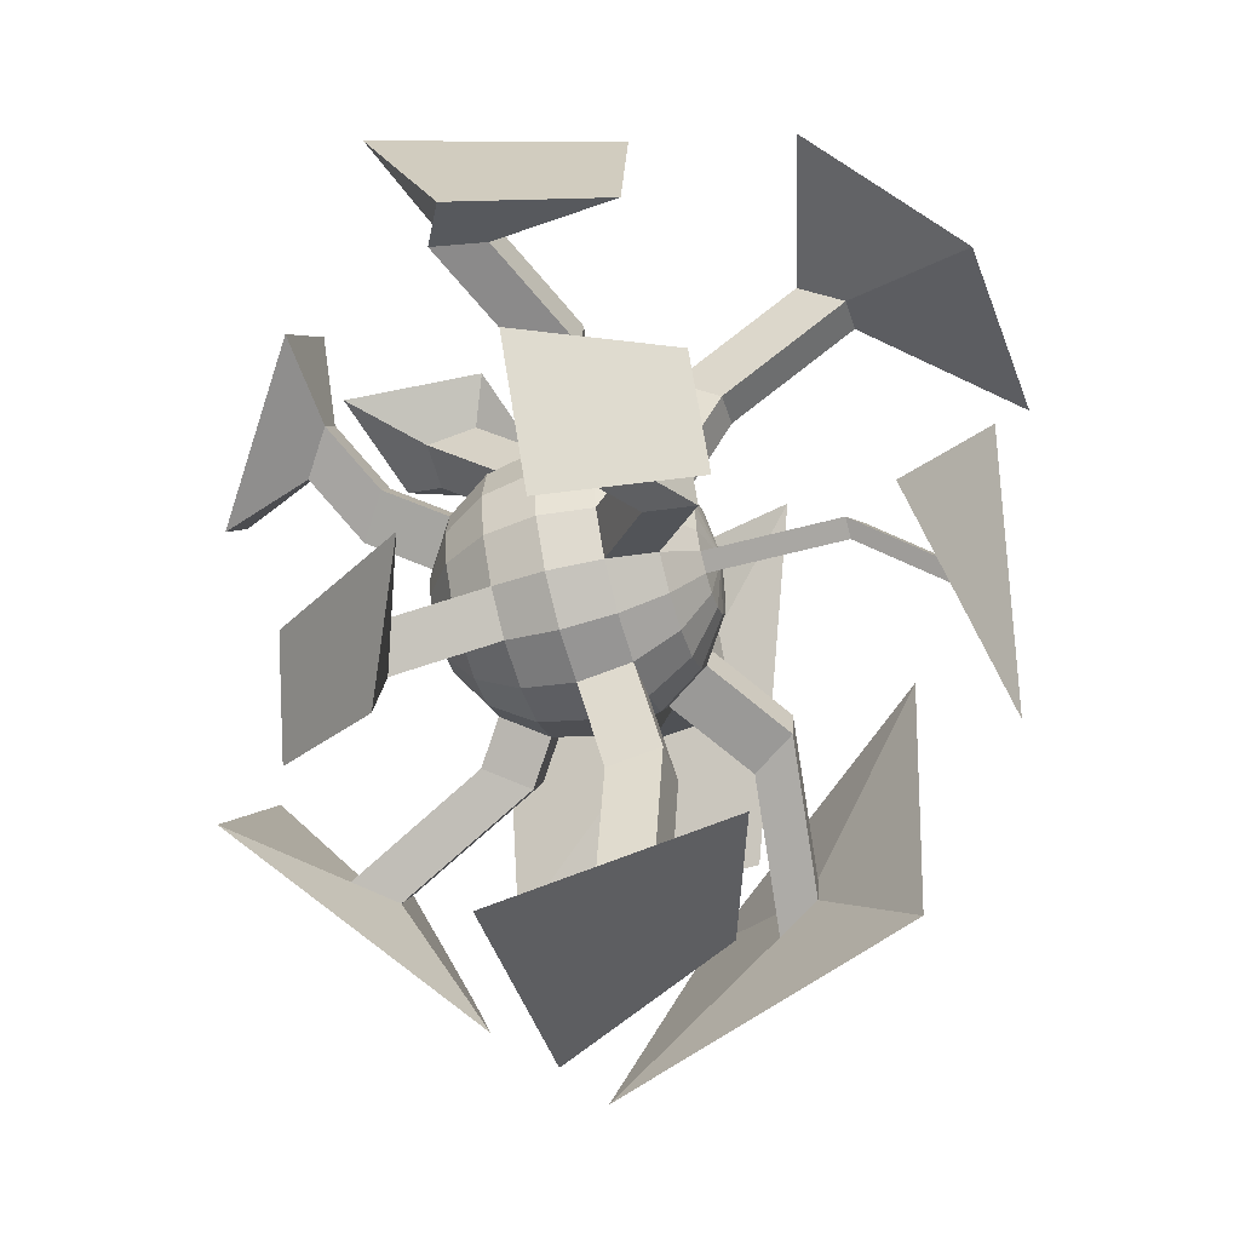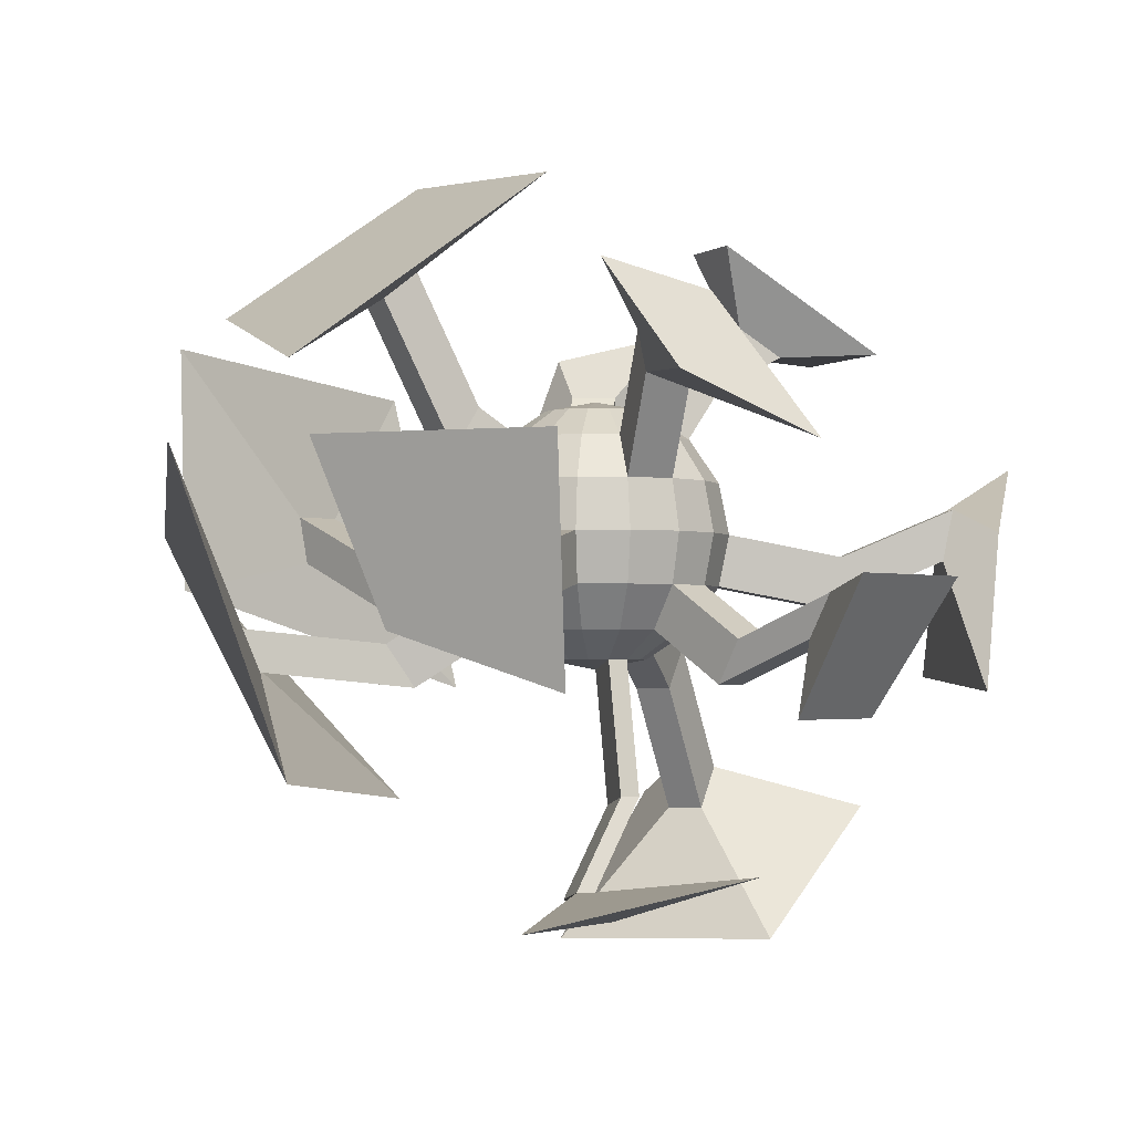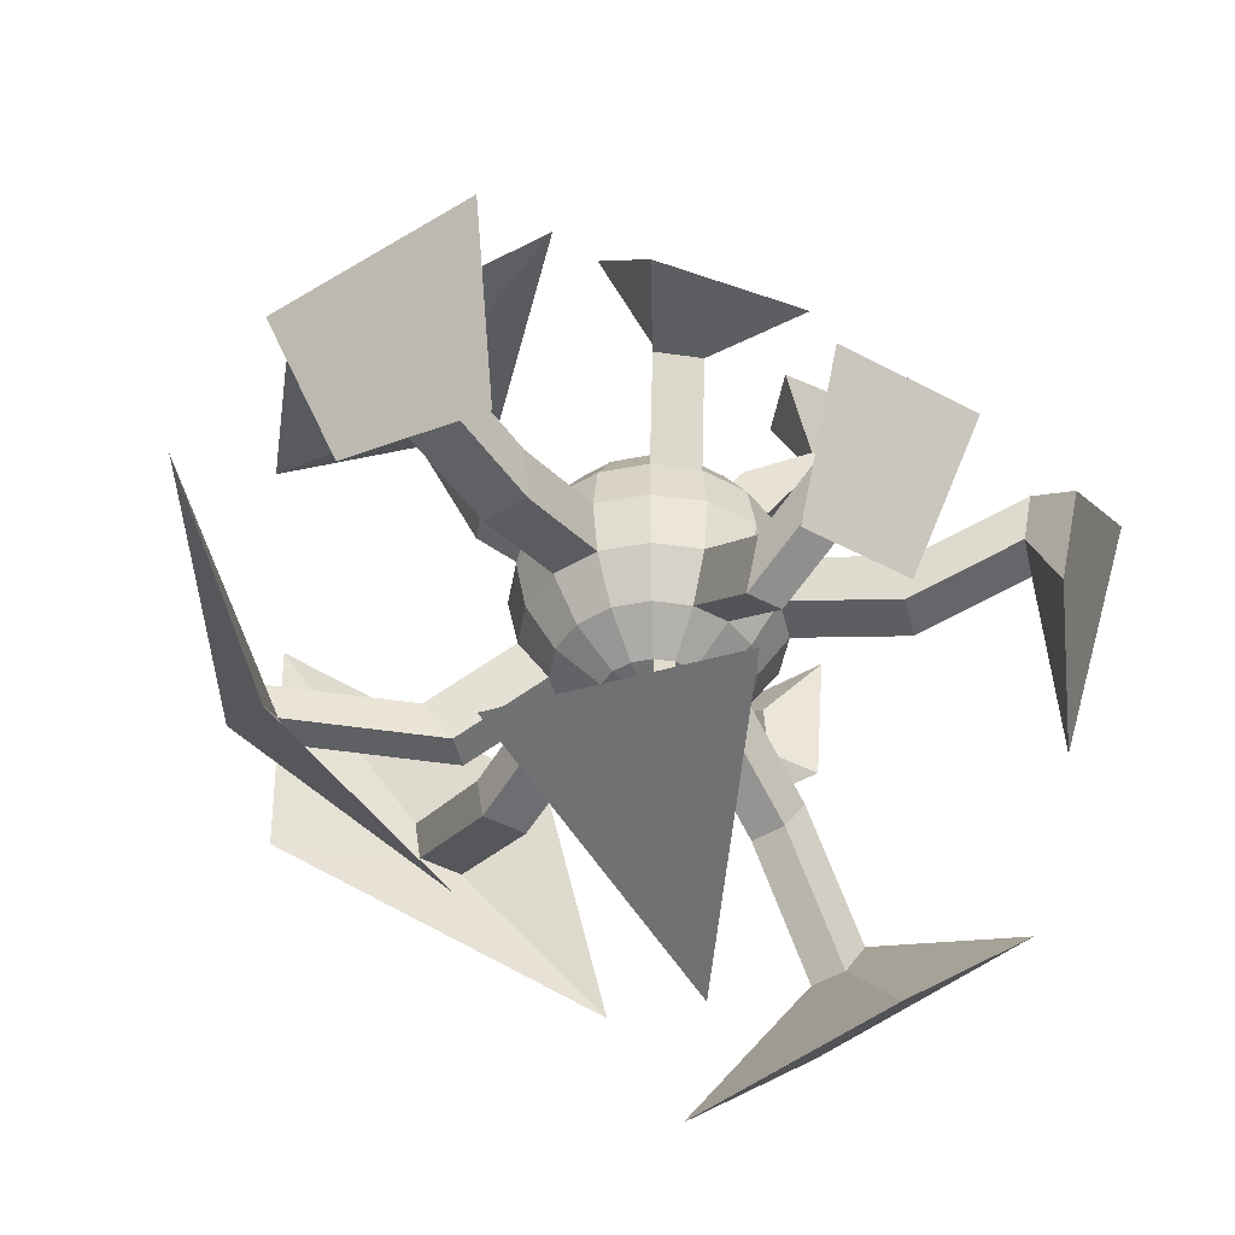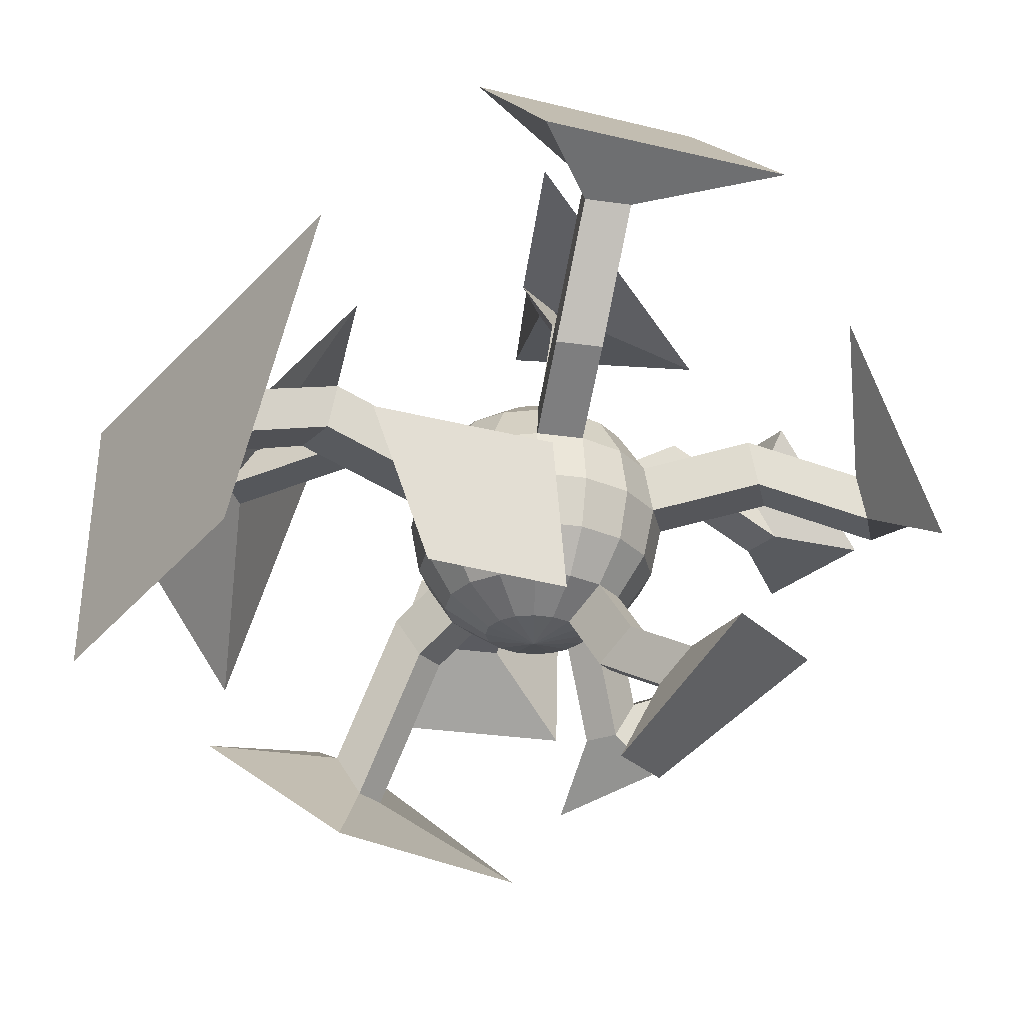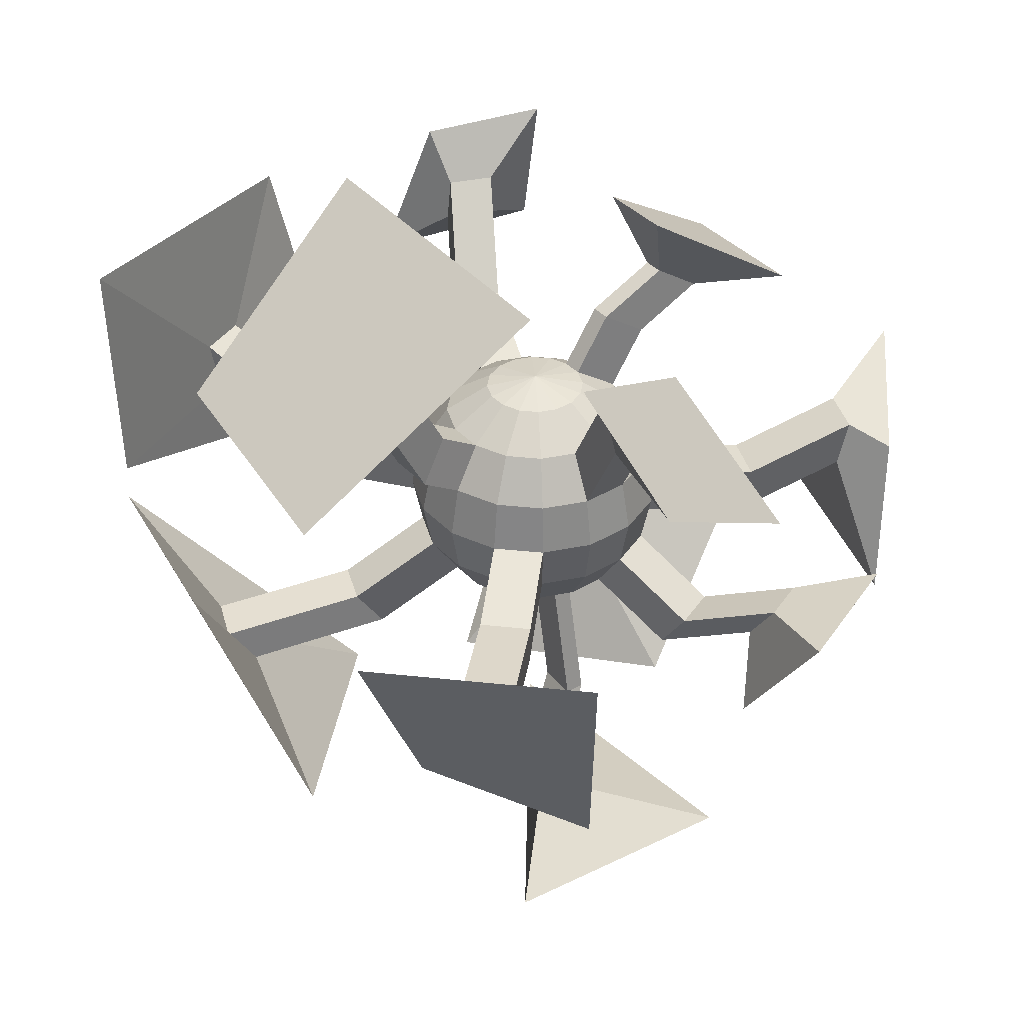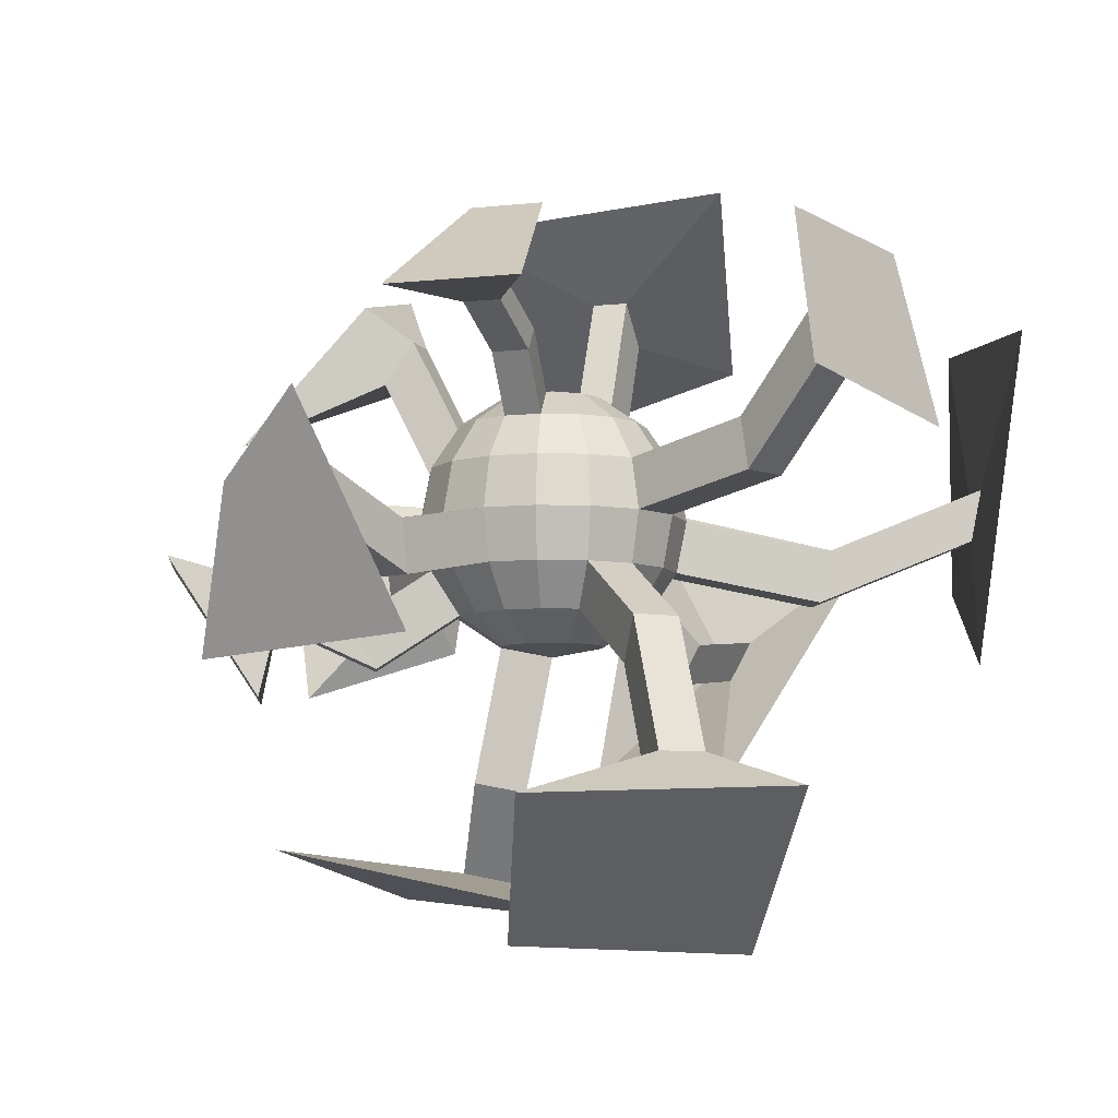
<metadata>
{"format":"obj","ext":"obj","renderer":"f3d","projection":"perspective","resolution":1024,"background":"white","views":[{"elev":-53.3,"azim":-73.4,"up":"+Z"},{"elev":-2.0,"azim":-171.3,"up":"+Y"},{"elev":-44.6,"azim":-155.9,"up":"+Y"},{"elev":63.7,"azim":-178.9,"up":"+Z"},{"elev":38.0,"azim":176.5,"up":"+Y"},{"elev":-7.0,"azim":-38.4,"up":"+Y"}]}
</metadata>
<code>
o Sphere.001
v 0 0.09567 -0.231
v 0 0 -0.25
v 0 -0.09567 -0.231
v 0 -0.231 -0.09567
v 0.03661 0.231 -0.08839
v 0.06765 0.1768 -0.1633
v 0.08839 0.09567 -0.2134
v 0.09567 0 -0.231
v 0.08839 -0.09567 -0.2134
v 0.06765 -0.1768 -0.1633
v 0.03661 -0.231 -0.08839
v 0.06765 0.231 -0.06765
v 0.125 0.1768 -0.125
v 0.1633 0.09567 -0.1633
v 0.1768 0 -0.1768
v 0.1633 -0.09567 -0.1633
v 0.125 -0.1768 -0.125
v 0.06765 -0.231 -0.06765
v 0.08839 0.231 -0.03661
v 0.1633 0.1768 -0.06765
v 0.2134 0.09567 -0.08839
v 0.231 0 -0.09567
v 0.2134 -0.09567 -0.08839
v 0.1633 -0.1768 -0.06765
v 0.08839 -0.231 -0.03661
v 0.09567 0.231 0
v 0.1768 0.1768 0
v 0.231 0.09567 0
v 0.25 0 0
v 0.231 -0.09567 0
v 0.1768 -0.1768 0
v 0.09567 -0.231 0
v 0.08839 0.231 0.03661
v 0.1633 0.1768 0.06765
v 0.2134 0.09567 0.08839
v 0.231 0 0.09567
v 0.2134 -0.09567 0.08839
v 0.1633 -0.1768 0.06765
v 0.08839 -0.231 0.03661
v 0.06765 0.231 0.06765
v 0.125 0.1768 0.125
v 0.1633 0.09567 0.1633
v 0.1768 0 0.1768
v 0.1633 -0.09567 0.1633
v 0.125 -0.1768 0.125
v 0.06765 -0.231 0.06765
v 0.03661 0.231 0.08839
v 0.06765 0.1768 0.1633
v 0.08839 0.09567 0.2134
v 0.09567 0 0.231
v 0.08839 -0.09567 0.2134
v 0.06765 -0.1768 0.1633
v 0.03661 -0.231 0.08839
v -0 0.231 0.09567
v -0 0.1768 0.1768
v -0 0.09567 0.231
v -0 0 0.25
v -0 -0.09567 0.231
v -0 -0.1768 0.1768
v -0 -0.231 0.09567
v 0 -0.25 0
v 0 0.25 0
v -0.03661 0.231 0.08839
v -0.06765 0.1768 0.1633
v -0.08839 0.09567 0.2134
v -0.09567 0 0.231
v -0.08839 -0.09567 0.2134
v -0.06765 -0.1768 0.1633
v -0.03661 -0.231 0.08839
v -0.06765 0.231 0.06765
v -0.125 0.1768 0.125
v -0.1633 0.09567 0.1633
v -0.1768 0 0.1768
v -0.1633 -0.09567 0.1633
v -0.125 -0.1768 0.125
v -0.06765 -0.231 0.06765
v -0.08839 0.231 0.03661
v -0.1633 0.1768 0.06765
v -0.2134 0.09567 0.08839
v -0.231 0 0.09567
v -0.2134 -0.09567 0.08839
v -0.1633 -0.1768 0.06765
v -0.08839 -0.231 0.03661
v -0.09567 0.231 -0
v -0.1768 0.1768 -0
v -0.231 0.09567 -0
v -0.25 0 -0
v -0.231 -0.09567 -0
v -0.1768 -0.1768 -0
v -0.09567 -0.231 -0
v -0.08839 0.231 -0.03661
v -0.1633 0.1768 -0.06765
v -0.2134 0.09567 -0.08839
v -0.231 0 -0.09567
v -0.2134 -0.09567 -0.08839
v -0.1633 -0.1768 -0.06765
v -0.08839 -0.231 -0.03661
v -0.06765 0.231 -0.06765
v -0.125 0.1768 -0.125
v -0.1633 0.09567 -0.1633
v -0.1768 0 -0.1768
v -0.1633 -0.09567 -0.1633
v -0.125 -0.1768 -0.125
v -0.06765 -0.231 -0.06765
v -0.03661 0.231 -0.08839
v -0.06765 0.1768 -0.1633
v -0.08839 0.09567 -0.2134
v -0.09567 0 -0.231
v -0.08839 -0.09567 -0.2134
v -0.06765 -0.1768 -0.1633
v -0.03661 -0.231 -0.08839
v 0 0.231 -0.09567
v 0 0.1768 -0.1768
v 0 -0.1768 -0.1768
v -0.1688 0.3551 -0.2105
v -0.2071 0.274 -0.2488
v -0.1114 0.3551 -0.2488
v -0.1322 0.274 -0.2988
v -0.2448 0.4203 -0.2623
v -0.4438 0.1476 -0.3718
v -0.06162 0.4717 -0.3718
v -0.2141 0.2595 -0.4946
v 0.373 -0.2023 -0.1201
v 0.3229 -0.2834 -0.0994
v 0.3906 -0.2023 -0.03175
v 0.3364 -0.2834 -0.03175
v 0.6306 -0.1733 -0.2569
v 0.5805 -0.2544 -0.2361
v 0.6481 -0.1733 -0.1685
v 0.5939 -0.2544 -0.1685
v 0.6675 0.1452 -0.5277
v 0.4747 -0.4476 -0.4485
v 0.8268 0.001577 -0.01943
v 0.3795 -0.4944 0.03443
v 0.1359 0.1432 0.4522
v 0.1432 0.0475 0.4698
v 0.0475 0.1432 0.4698
v 0.0475 0.0475 0.4888
v 0.1404 0.3209 0.6408
v 0.1477 0.2253 0.6584
v 0.05199 0.3209 0.6584
v 0.05199 0.2253 0.6774
v 0.1812 0.4061 0.7158
v 0.2857 0.1157 0.7173
v -0.053 0.4544 0.7173
v -0.02601 0.1902 0.7339
v -0.4367 -0.04092 0.1366
v -0.4191 -0.1366 0.1293
v -0.4557 -0.04092 0.04092
v -0.4367 -0.1366 0.04092
v -0.6414 0.04728 0.1705
v -0.6238 -0.04839 0.1633
v -0.6605 0.04728 0.07487
v -0.6414 -0.04839 0.07487
v -0.7637 0.1343 0.2898
v -0.5956 -0.2651 0.3764
v -0.7441 0.003031 0.05315
v -0.7222 -0.2892 -0.04518
v -0.09573 -0.4802 -0.1097
v -0.06469 -0.4802 -0.1304
v -0.02808 -0.4992 -0.04202
v -0.03195 -0.645 -0.2285
v -0.000917 -0.645 -0.2492
v 0.03569 -0.664 -0.1609
v -0.3407 -0.6015 -0.4025
v 0.05154 -0.6932 -0.5325
v -0.006197 -0.7354 0.1836
v -0.03283 -0.2059 0.396
v -0.03283 -0.287 0.3418
v -0.1212 -0.2059 0.3784
v -0.1005 -0.287 0.3284
v -0.08285 -0.4475 0.5202
v -0.08285 -0.5286 0.466
v -0.1712 -0.4475 0.5026
v -0.1505 -0.5286 0.4525
v -0.0061 -0.5071 0.6879
v 0.1284 -0.7894 0.3998
v -0.4676 -0.5246 0.4977
v -0.3038 -0.7709 0.2641
v 0.1904 0.2283 -0.1687
v 0.2287 0.1472 -0.207
v 0.2287 0.2283 -0.1113
v 0.2788 0.1472 -0.1321
v 0.3029 0.4962 -0.2494
v 0.3412 0.4151 -0.2877
v 0.3412 0.4962 -0.192
v 0.3913 0.4151 -0.2128
v 0.0347 0.6225 -0.3566
v 0.4555 0.2847 -0.5247
v 0.3565 0.6724 0.07635
v 0.6517 0.3912 -0.2191
v 0.4534 -0.05218 0.2443
v 0.4358 -0.1478 0.237
v 0.3992 -0.05218 0.3254
v 0.3857 -0.1478 0.3119
v 0.6732 0.062 0.4213
v 0.6556 -0.03367 0.414
v 0.619 0.062 0.5024
v 0.6055 -0.03367 0.4889
v 0.8609 0.3866 0.1968
v 0.8517 -0.09381 0.204
v 0.5336 0.3239 0.6884
v 0.3991 -0.2898 0.6953
v -0.1265 0.3349 0.107
v -0.1839 0.2807 0.1644
v -0.1473 0.3349 0.07596
v -0.2222 0.2807 0.107
v -0.2372 0.4005 0.1696
v -0.2946 0.3463 0.2269
v -0.258 0.4005 0.1385
v -0.3329 0.3463 0.1696
v -0.1648 0.5494 0.1811
v -0.3751 0.3507 0.3913
v -0.2409 0.5494 0.06726
v -0.5156 0.3507 0.1811
v 0.03704 -0.03704 -0.4362
v 0.03704 -0.1327 -0.4172
v 0.1327 -0.03704 -0.4172
v 0.1254 -0.1327 -0.3996
v 0.08202 -0.008205 -0.6534
v 0.08202 -0.1039 -0.6343
v 0.1777 -0.008205 -0.6343
v 0.1704 -0.1039 -0.6168
v -0.05566 0.1357 -0.8163
v -0.05566 -0.2872 -0.7322
v 0.3672 0.1357 -0.7322
v 0.2558 -0.1844 -0.6536
v -0.3392 -0.1948 -0.1724
v -0.2891 -0.2759 -0.1517
v -0.2891 -0.1948 -0.2474
v -0.2508 -0.2759 -0.209
v -0.5056 -0.115 -0.2508
v -0.4556 -0.1961 -0.2301
v -0.4556 -0.115 -0.3258
v -0.4172 -0.1961 -0.2874
v -0.6734 -0.08639 -0.2508
v -0.5197 -0.3354 -0.1871
v -0.5197 -0.08639 -0.4808
v -0.402 -0.3354 -0.3632
f 61 4 11
f 114 3 9 10
f 2 1 7 8
f 113 112 5 6
f 4 114 10 11
f 9 3 217 219
f 1 113 6 7
f 112 62 5
f 6 5 12 13
f 11 10 17 18
f 9 8 15 16
f 7 6 13 14
f 5 62 12
f 61 11 18
f 10 9 16 17
f 8 7 14 15
f 18 17 24 25
f 16 15 22 23
f 13 20 182 180
f 12 62 19
f 61 18 25
f 17 16 23 24
f 15 14 21 22
f 13 12 19 20
f 19 62 26
f 61 25 32
f 24 23 123 124
f 22 21 28 29
f 20 19 26 27
f 25 24 31 32
f 23 22 29 30
f 21 20 27 28
f 31 30 37 38
f 29 28 35 36
f 27 26 33 34
f 32 31 38 39
f 30 29 36 37
f 28 27 34 35
f 26 62 33
f 61 32 39
f 39 38 45 46
f 36 43 194 192
f 35 34 41 42
f 33 62 40
f 61 39 46
f 38 37 44 45
f 36 35 42 43
f 34 33 40 41
f 44 43 50 51
f 42 41 48 49
f 40 62 47
f 61 46 53
f 45 44 51 52
f 43 42 49 50
f 41 40 47 48
f 46 45 52 53
f 61 53 60
f 52 51 58 59
f 56 57 138 137
f 48 47 54 55
f 53 52 59 60
f 51 50 57 58
f 49 48 55 56
f 47 62 54
f 57 56 65 66
f 55 54 63 64
f 60 59 68 69
f 58 57 66 67
f 56 55 64 65
f 54 62 63
f 61 60 69
f 58 67 170 168
f 69 68 75 76
f 67 66 73 74
f 65 64 71 72
f 63 62 70
f 61 69 76
f 68 67 74 75
f 66 65 72 73
f 64 63 70 71
f 72 71 78 79
f 70 62 77
f 61 76 83
f 75 74 81 82
f 73 72 79 80
f 71 70 204 205
f 76 75 82 83
f 74 73 80 81
f 61 83 90
f 82 81 88 89
f 80 79 86 87
f 78 77 84 85
f 83 82 89 90
f 80 87 149 147
f 79 78 85 86
f 77 62 84
f 85 84 91 92
f 90 89 96 97
f 88 87 94 95
f 86 85 92 93
f 84 62 91
f 61 90 97
f 89 88 95 96
f 87 86 93 94
f 97 96 103 104
f 95 94 101 102
f 93 92 99 100
f 91 62 98
f 61 97 104
f 95 102 230 228
f 94 93 100 101
f 92 91 98 99
f 98 62 105
f 111 61 161 160
f 103 102 109 110
f 101 100 107 108
f 99 98 105 106
f 104 103 110 111
f 102 101 108 109
f 106 107 118 117
f 110 109 3 114
f 108 107 1 2
f 106 105 112 113
f 111 110 114 4
f 109 108 2 3
f 107 106 113 1
f 105 62 112
f 61 111 4
f 115 117 121 119
f 99 106 117 115
f 100 99 115 116
f 107 100 116 118
f 120 119 121 122
f 117 118 122 121
f 118 116 120 122
f 116 115 119 120
f 126 124 128 130
f 23 30 125 123
f 31 24 124 126
f 30 31 126 125
f 127 129 133 131
f 124 123 127 128
f 123 125 129 127
f 125 126 130 129
f 132 131 133 134
f 129 130 134 133
f 130 128 132 134
f 128 127 131 132
f 137 138 142 141
f 50 49 135 136
f 49 56 137 135
f 57 50 136 138
f 142 140 144 146
f 138 136 140 142
f 136 135 139 140
f 135 137 141 139
f 144 143 145 146
f 140 139 143 144
f 139 141 145 143
f 141 142 146 145
f 148 147 151 152
f 87 88 150 149
f 81 80 147 148
f 88 81 148 150
f 151 153 157 155
f 147 149 153 151
f 149 150 154 153
f 150 148 152 154
f 156 155 157 158
f 153 154 158 157
f 154 152 156 158
f 152 151 155 156
f 160 161 164 163
f 61 104 159 161
f 104 111 160 159
f 163 164 167 166
f 161 159 162 164
f 159 160 163 162
f 167 165 166
f 164 162 165 167
f 162 163 166 165
f 171 169 173 175
f 67 68 171 170
f 59 58 168 169
f 68 59 169 171
f 172 174 178 176
f 169 168 172 173
f 168 170 174 172
f 170 171 175 174
f 177 176 178 179
f 174 175 179 178
f 175 173 177 179
f 173 172 176 177
f 181 180 184 185
f 20 21 183 182
f 14 13 180 181
f 21 14 181 183
f 184 186 190 188
f 180 182 186 184
f 182 183 187 186
f 183 181 185 187
f 189 188 190 191
f 186 187 191 190
f 187 185 189 191
f 185 184 188 189
f 193 192 196 197
f 43 44 195 194
f 37 36 192 193
f 44 37 193 195
f 196 198 202 200
f 192 194 198 196
f 194 195 199 198
f 195 193 197 199
f 201 200 202 203
f 198 199 203 202
f 199 197 201 203
f 197 196 200 201
f 207 205 209 211
f 78 71 205 207
f 70 77 206 204
f 77 78 207 206
f 209 208 212 213
f 205 204 208 209
f 204 206 210 208
f 206 207 211 210
f 213 212 214 215
f 208 210 214 212
f 210 211 215 214
f 211 209 213 215
f 219 217 221 223
f 8 9 219 218
f 3 2 216 217
f 2 8 218 216
f 220 222 226 224
f 217 216 220 221
f 216 218 222 220
f 218 219 223 222
f 225 224 226 227
f 222 223 227 226
f 223 221 225 227
f 221 220 224 225
f 231 229 233 235
f 102 103 231 230
f 96 95 228 229
f 103 96 229 231
f 233 232 236 237
f 229 228 232 233
f 228 230 234 232
f 230 231 235 234
f 237 236 238 239
f 232 234 238 236
f 234 235 239 238
f 235 233 237 239

</code>
